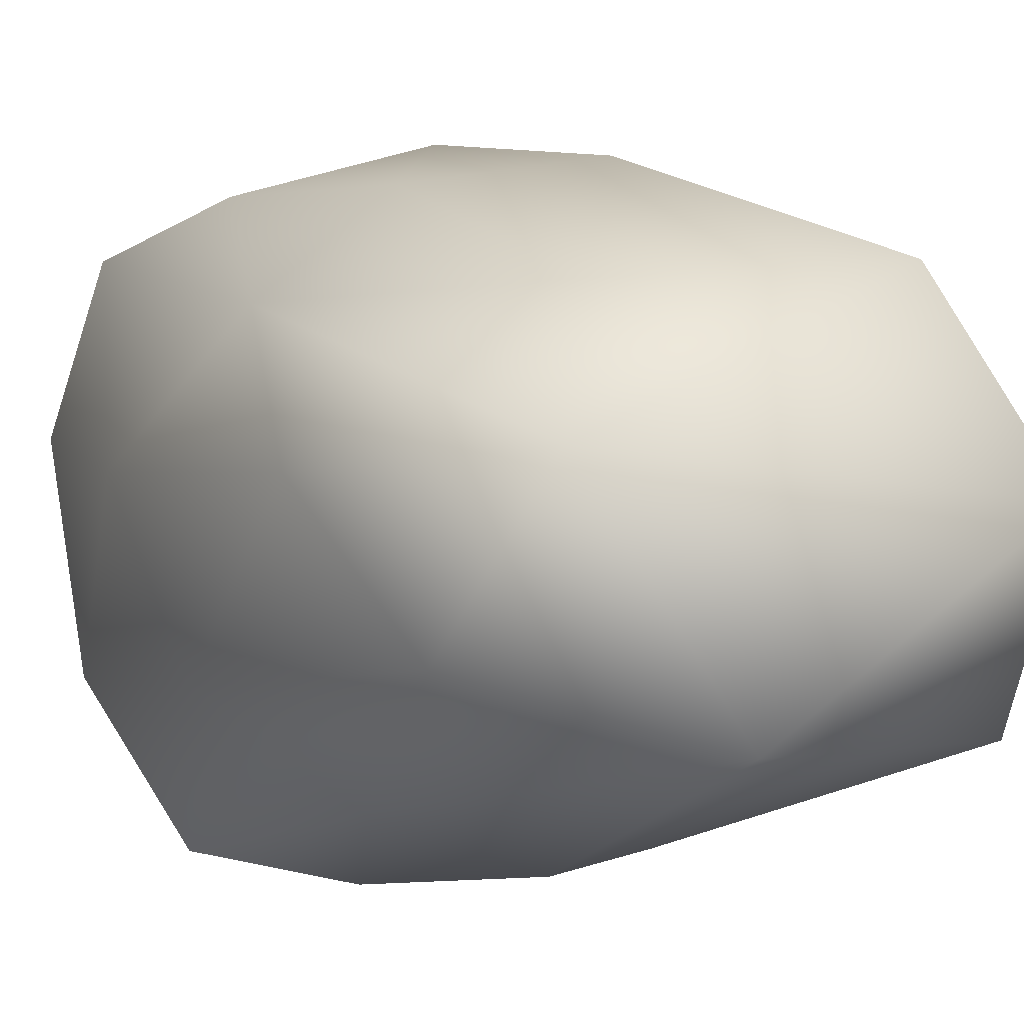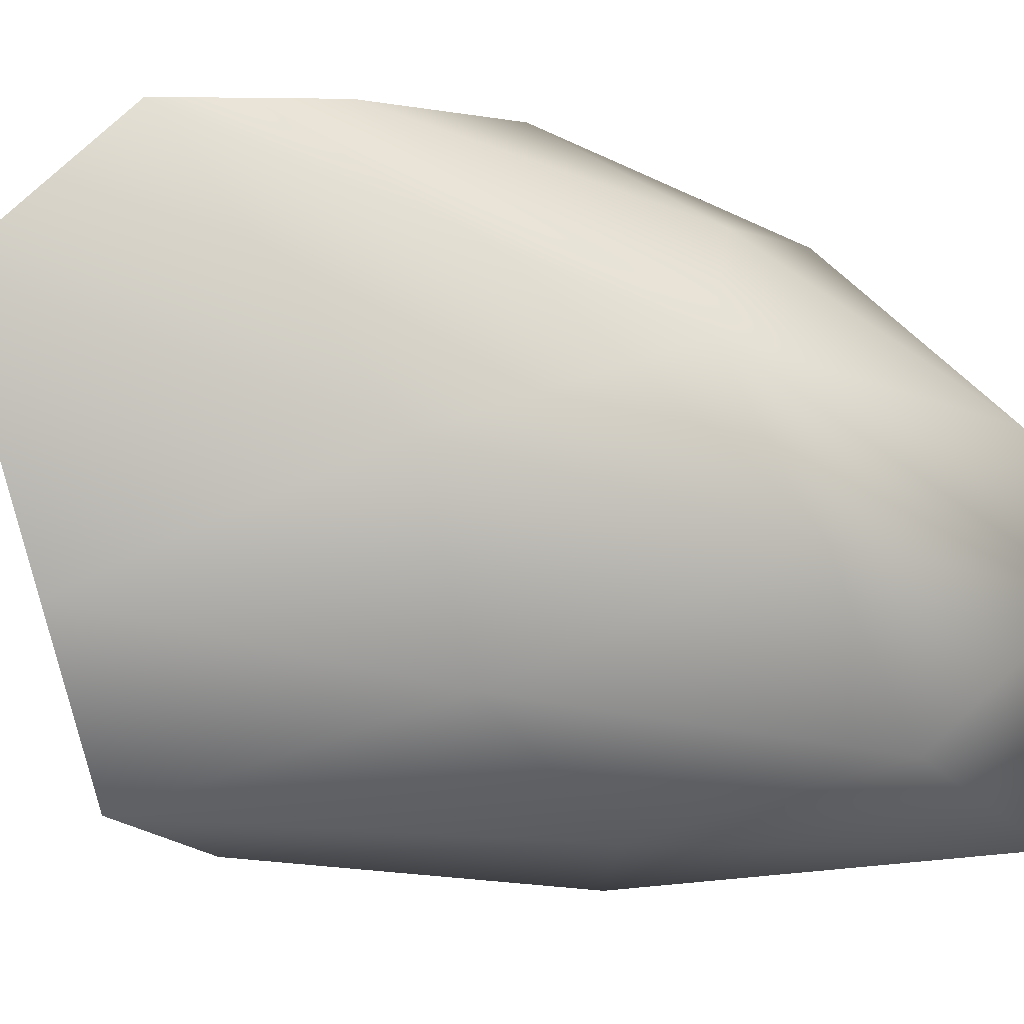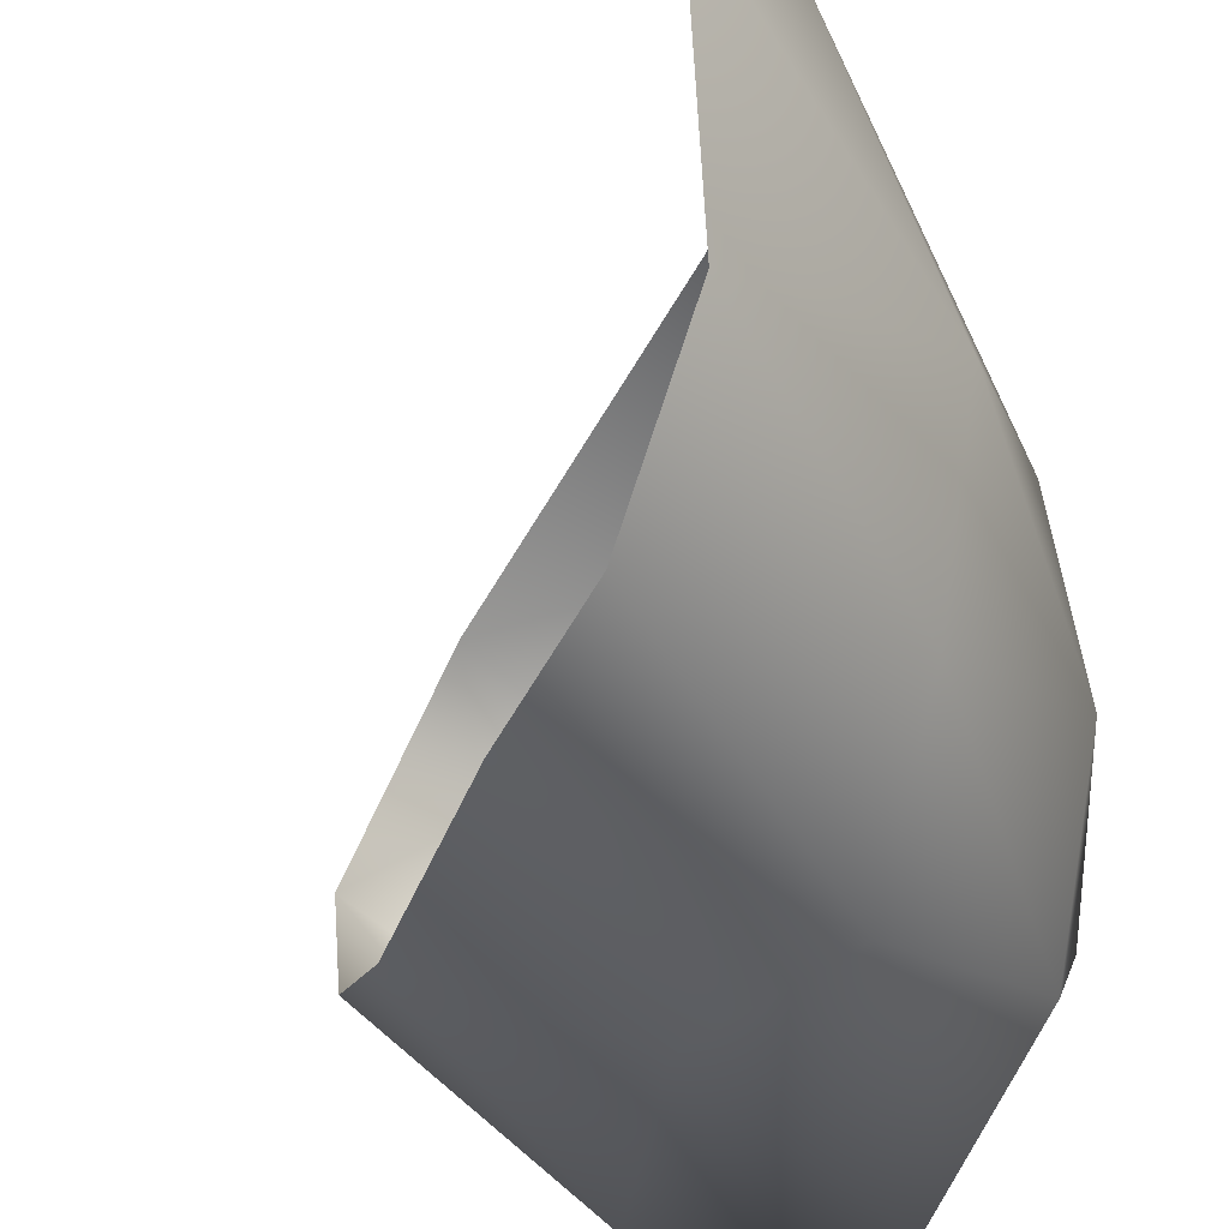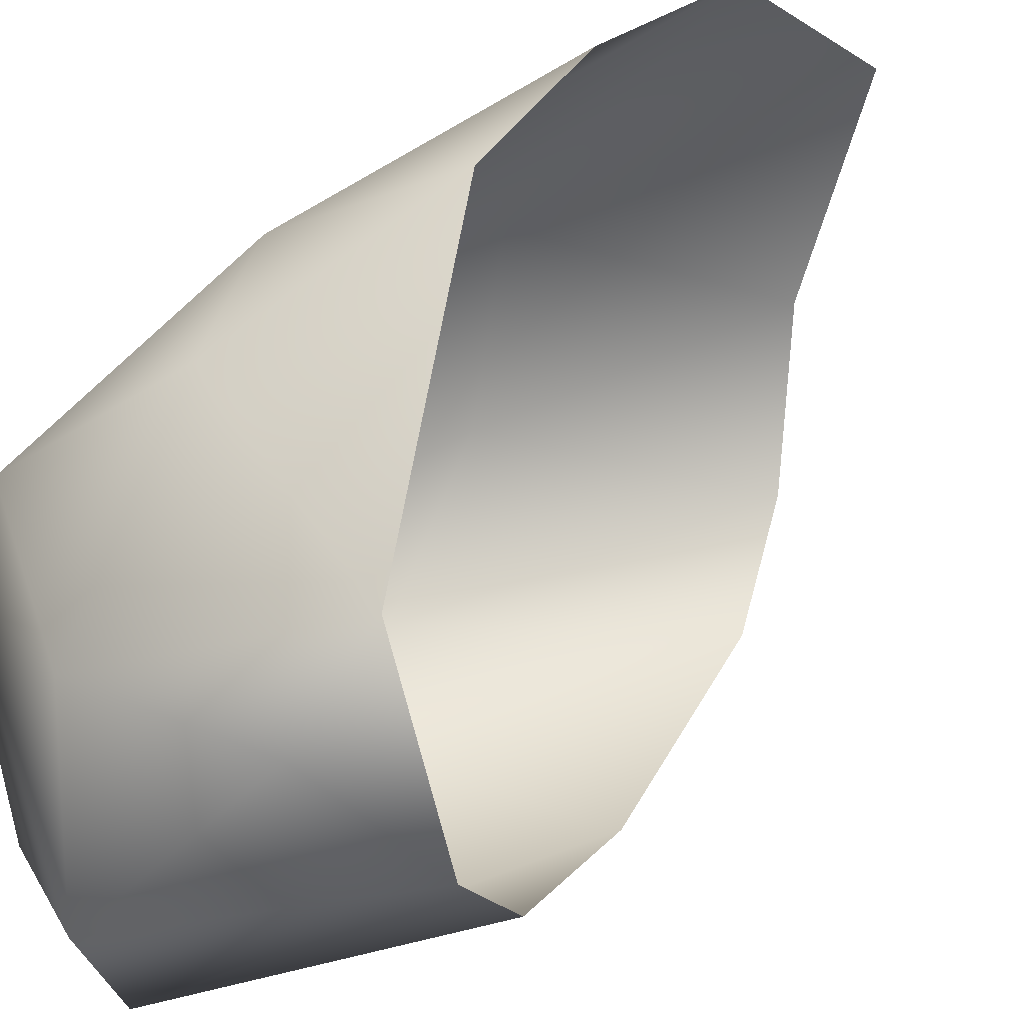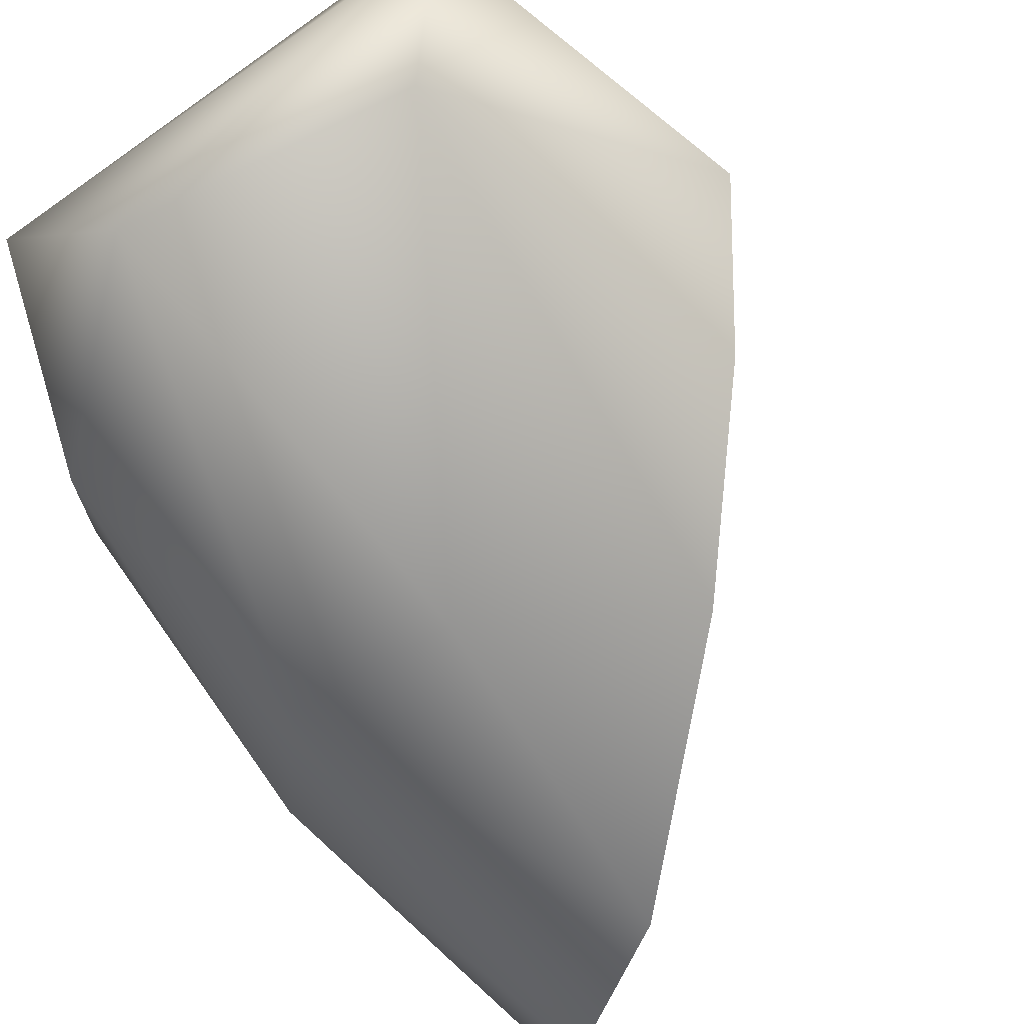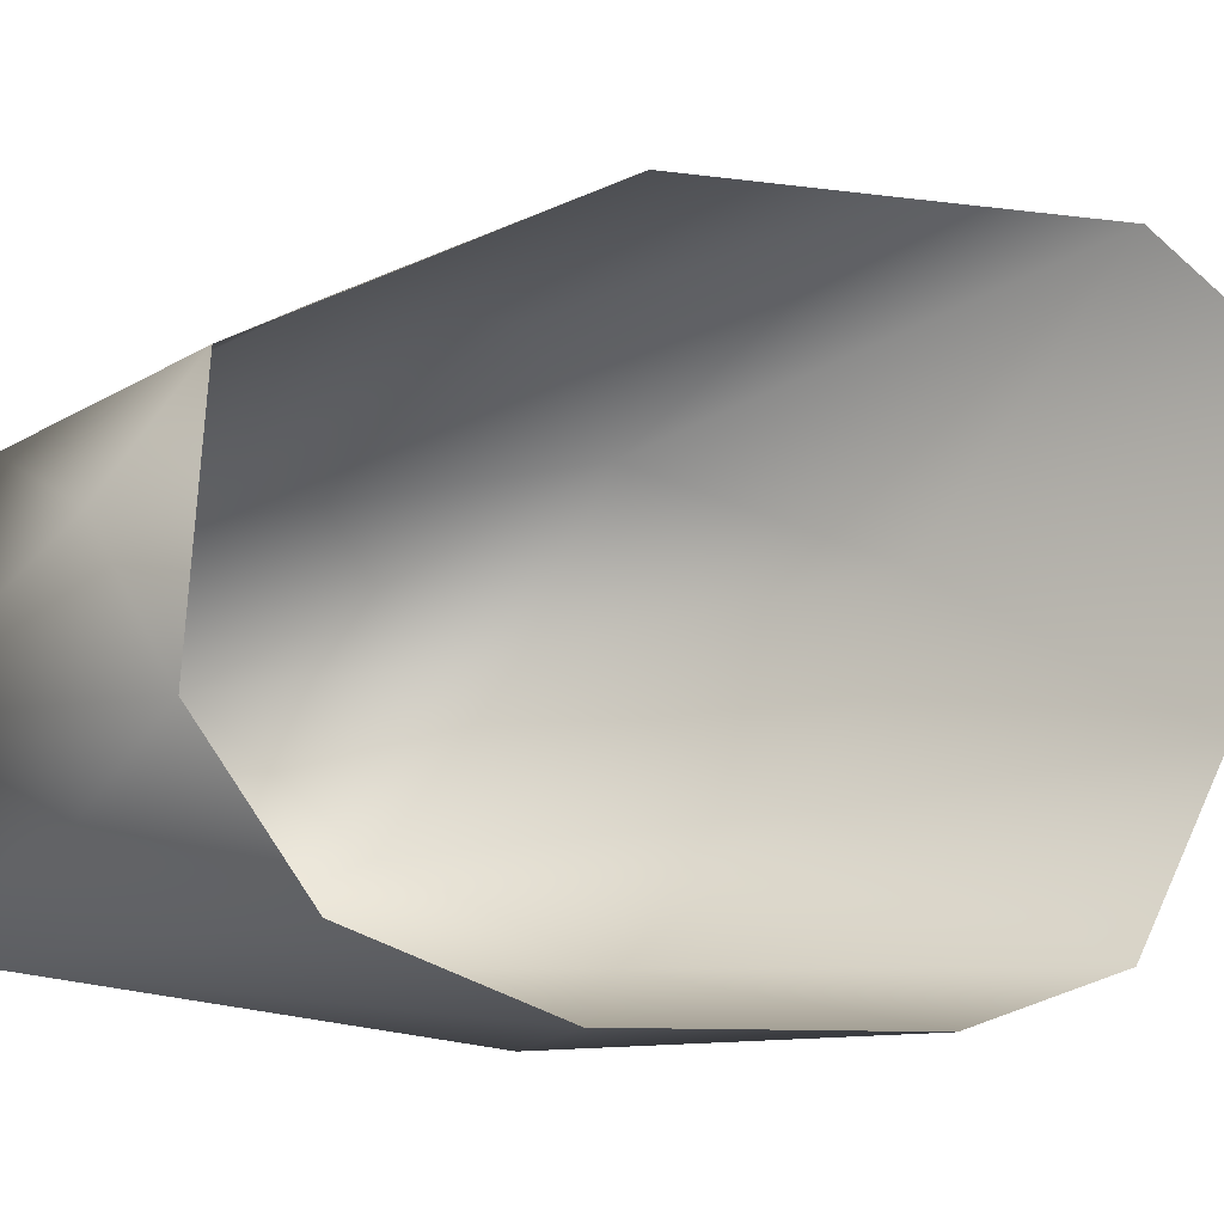
<metadata>
{"format":"obj","ext":"obj","renderer":"f3d","projection":"perspective","resolution":1024,"background":"white","views":[{"elev":-14.6,"azim":155.3,"up":"+Y"},{"elev":-5.6,"azim":83.3,"up":"+Y"},{"elev":-37.4,"azim":26.9,"up":"+Y"},{"elev":45.6,"azim":-110.2,"up":"+Y"},{"elev":-64.0,"azim":-145.2,"up":"+Y"},{"elev":2.1,"azim":-66.2,"up":"+Y"}]}
</metadata>
<code>
v 11.56 21.43 51.02
v 14.43 19.42 54.42
v 19.21 18.98 59.43
v 24.74 23.89 62.9
v 12.37 30.9 48.5
v 20.17 34.29 53.15
v 23.5 33.89 57.01
v 25.2 33.4 61.07
v 25.27 30.04 64.72
v 22.45 19.84 61.74
v 18.87 19.08 41.76
v 12.07 24.4 41.77
v 23.38 20.98 45.72
v 13.14 20.02 42.86
v 18.35 18.23 51.3
v 10.16 25.11 49.13
v 22.22 19.27 51.57
v 22.5 24.29 41.86
v 25.37 25.05 48.14
v 24.92 22.18 54.68
v 26.4 26.92 56.05
v 25.35 29.01 50.18
v 22.64 31.66 49.38
v 21.55 27.81 42.96
v 19.04 31.97 46.86
v 14.63 29.1 42.65
v 11.85 28.14 46.3
g mmGroup0
f 12 18 11
f 18 12 26
f 13 11 18
f 15 14 11
f 17 15 11
f 17 11 13
f 16 12 14
f 1 16 14
f 2 1 14
f 2 14 15
f 19 13 18
f 3 2 15
f 17 3 15
f 20 17 13
f 19 20 13
f 10 3 17
f 20 10 17
f 21 20 19
f 4 10 20
f 21 4 20
f 9 4 21
f 8 9 21
f 22 8 21
f 7 8 22
f 22 21 19
f 23 7 22
f 22 19 18
f 24 22 18
f 24 23 22
f 6 7 23
f 25 6 23
f 25 23 24
f 5 6 25
f 26 5 25
f 27 5 26
f 16 5 27
f 26 25 24
f 26 24 18
f 12 27 26
f 12 16 27
f 14 12 11

</code>
